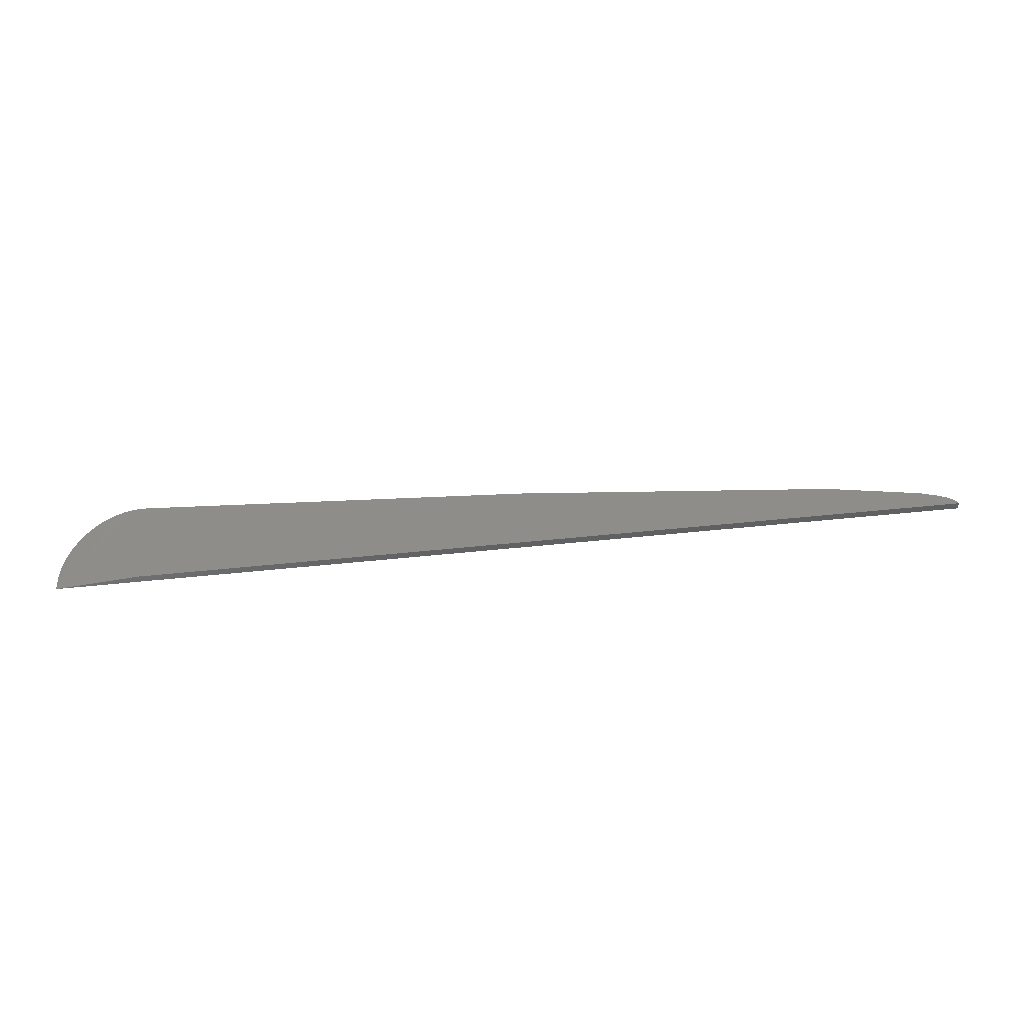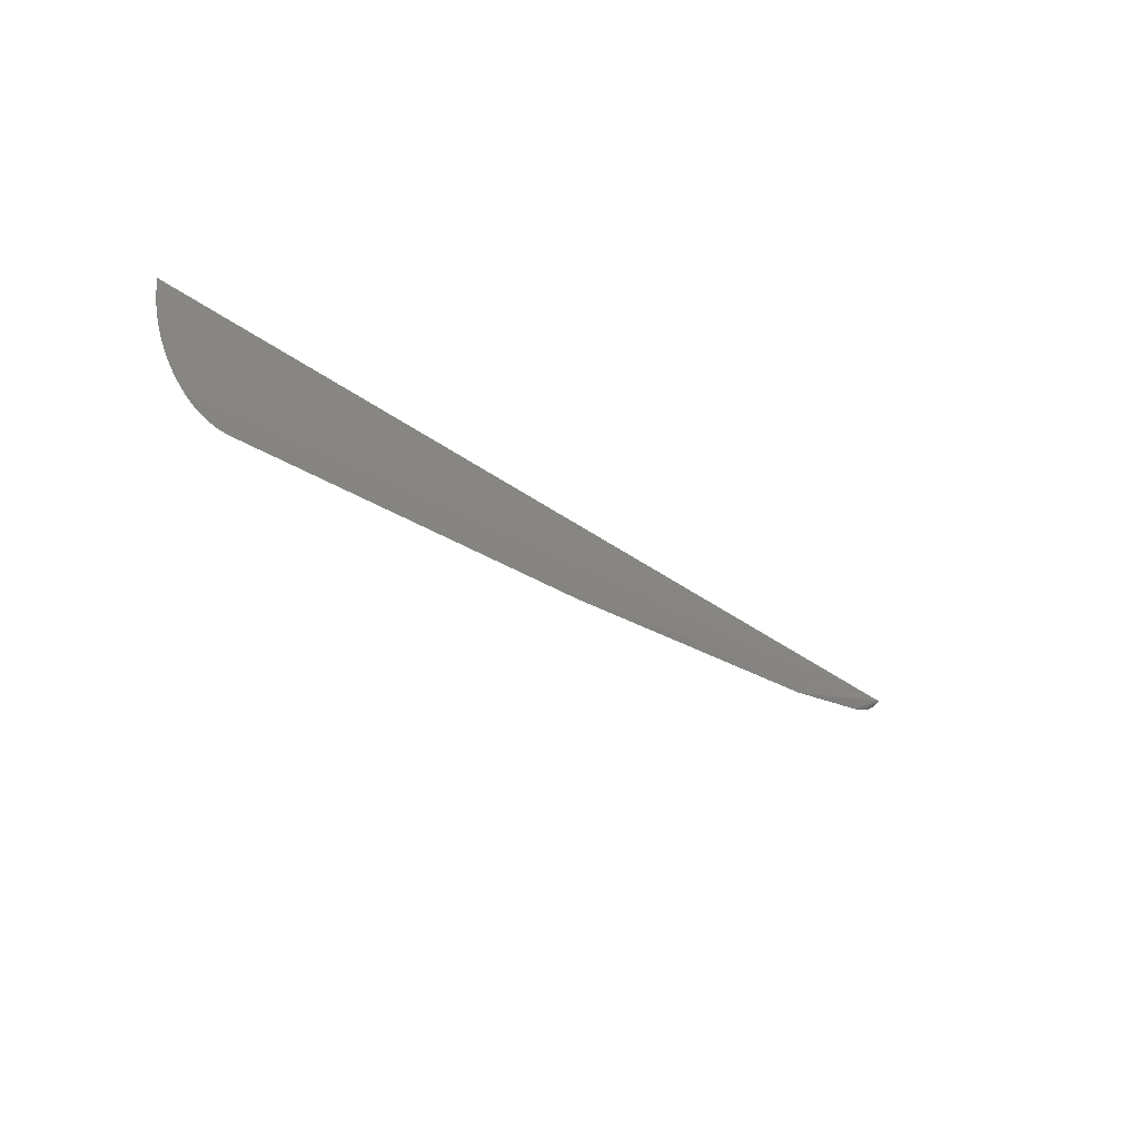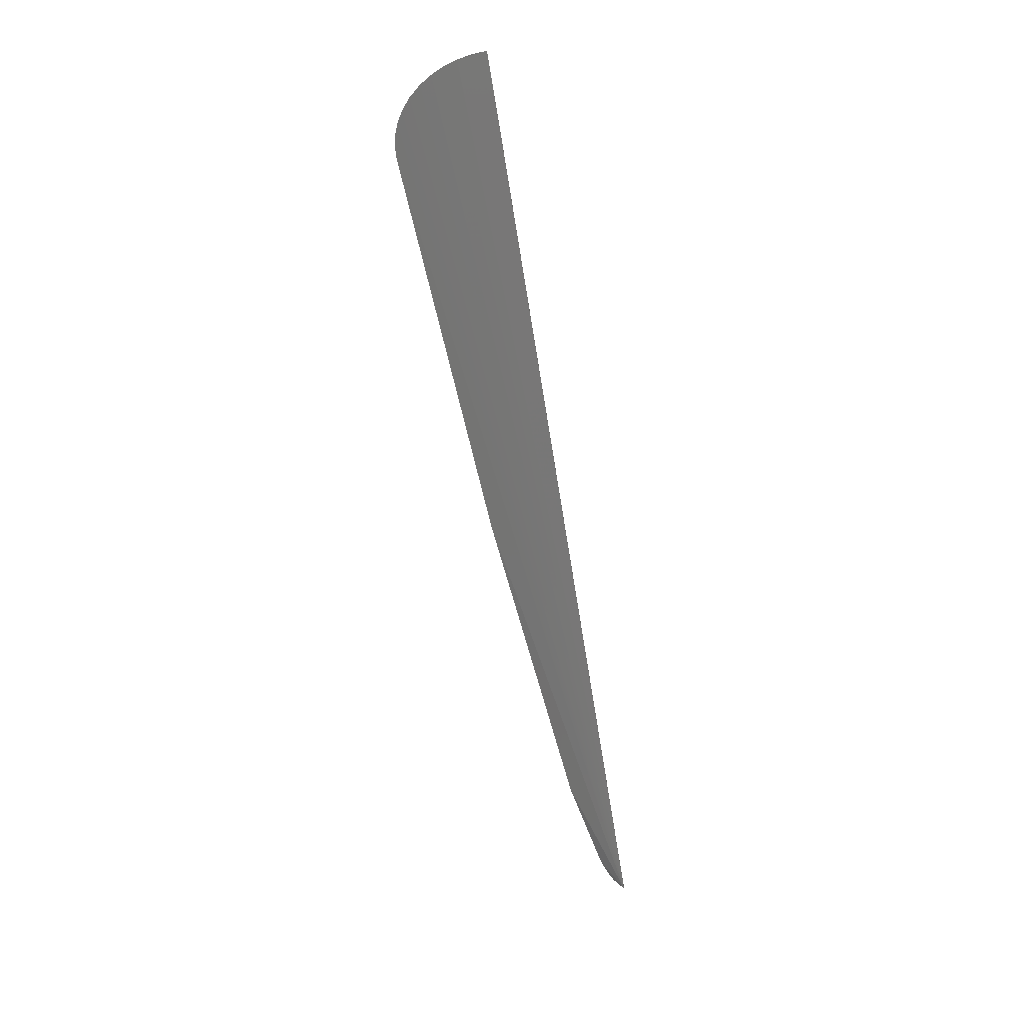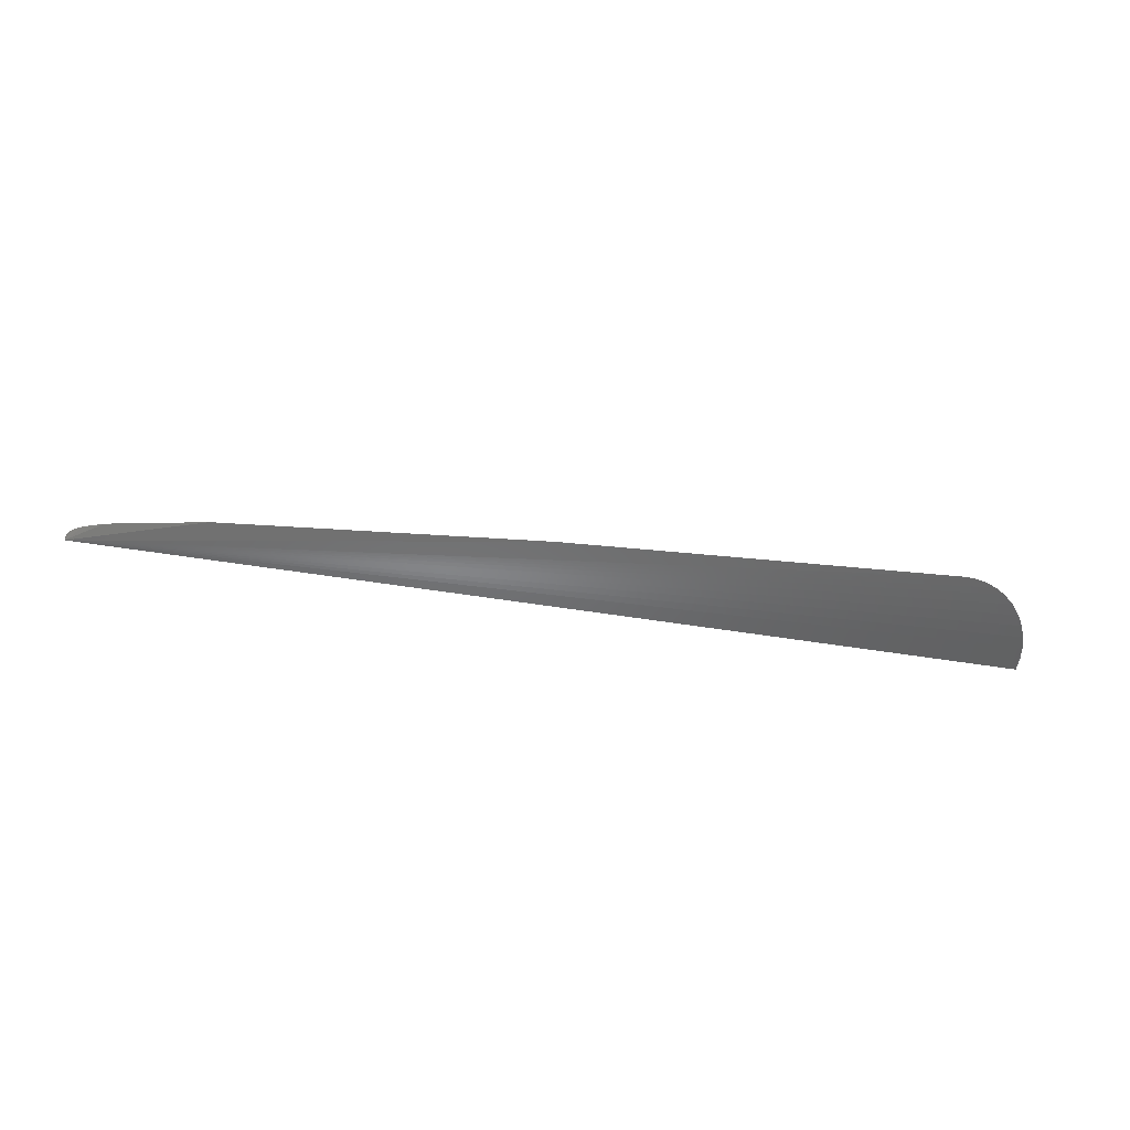
<metadata>
{"format":"stl","ext":"stl","renderer":"f3d","projection":"perspective","resolution":1024,"background":"white","views":[{"elev":41.0,"azim":172.4,"up":"+Z"},{"elev":-33.9,"azim":134.6,"up":"+Y"},{"elev":-70.3,"azim":99.3,"up":"+Z"},{"elev":-47.9,"azim":-10.6,"up":"+Z"}]}
</metadata>
<code>
# stl→obj: 22 verts, 40 faces
v -0.2734 1.906e-19 0.2526
v 0.04688 1.778e-17 0.2526
v -0.2734 8.498e-34 0.25
v 0.07751 -5.83e-17 0.25
v 0.07715 -0.005942 0.2501
v 0.0762 -0.01116 0.2502
v 0.07468 -0.01618 0.2504
v 0.07241 -0.02133 0.2507
v 0.06954 -0.02601 0.2511
v 0.06574 -0.03053 0.2515
v 0.06137 -0.03423 0.2519
v 0.05727 -0.03665 0.2522
v 0.05292 -0.03833 0.2524
v 0.04871 -0.03918 0.2526
v 0.04446 -0.03929 0.2526
v -0.1031 -0.02875 0.2526
v -0.2242 -0.01544 0.2526
v -0.2603 -0.007918 0.2526
v -0.2673 -0.005367 0.2526
v -0.2702 -0.00381 0.2526
v -0.2717 -0.002766 0.2526
v -0.2729 -0.001279 0.2526
f 1 2 3
f 2 4 3
f 4 5 6
f 3 4 6
f 3 6 7
f 3 7 8
f 3 8 9
f 3 9 10
f 3 10 11
f 3 11 12
f 3 12 13
f 3 13 14
f 3 14 15
f 3 15 16
f 3 16 17
f 3 17 18
f 3 18 19
f 3 19 20
f 3 20 21
f 3 21 22
f 3 22 1
f 21 20 22
f 15 2 1
f 15 1 22
f 15 22 20
f 15 20 19
f 15 19 18
f 15 18 17
f 15 17 16
f 2 15 14
f 6 5 8
f 8 7 6
f 4 2 14
f 4 14 13
f 4 13 12
f 4 12 11
f 4 11 10
f 4 10 9
f 4 9 8
f 4 8 5

</code>
